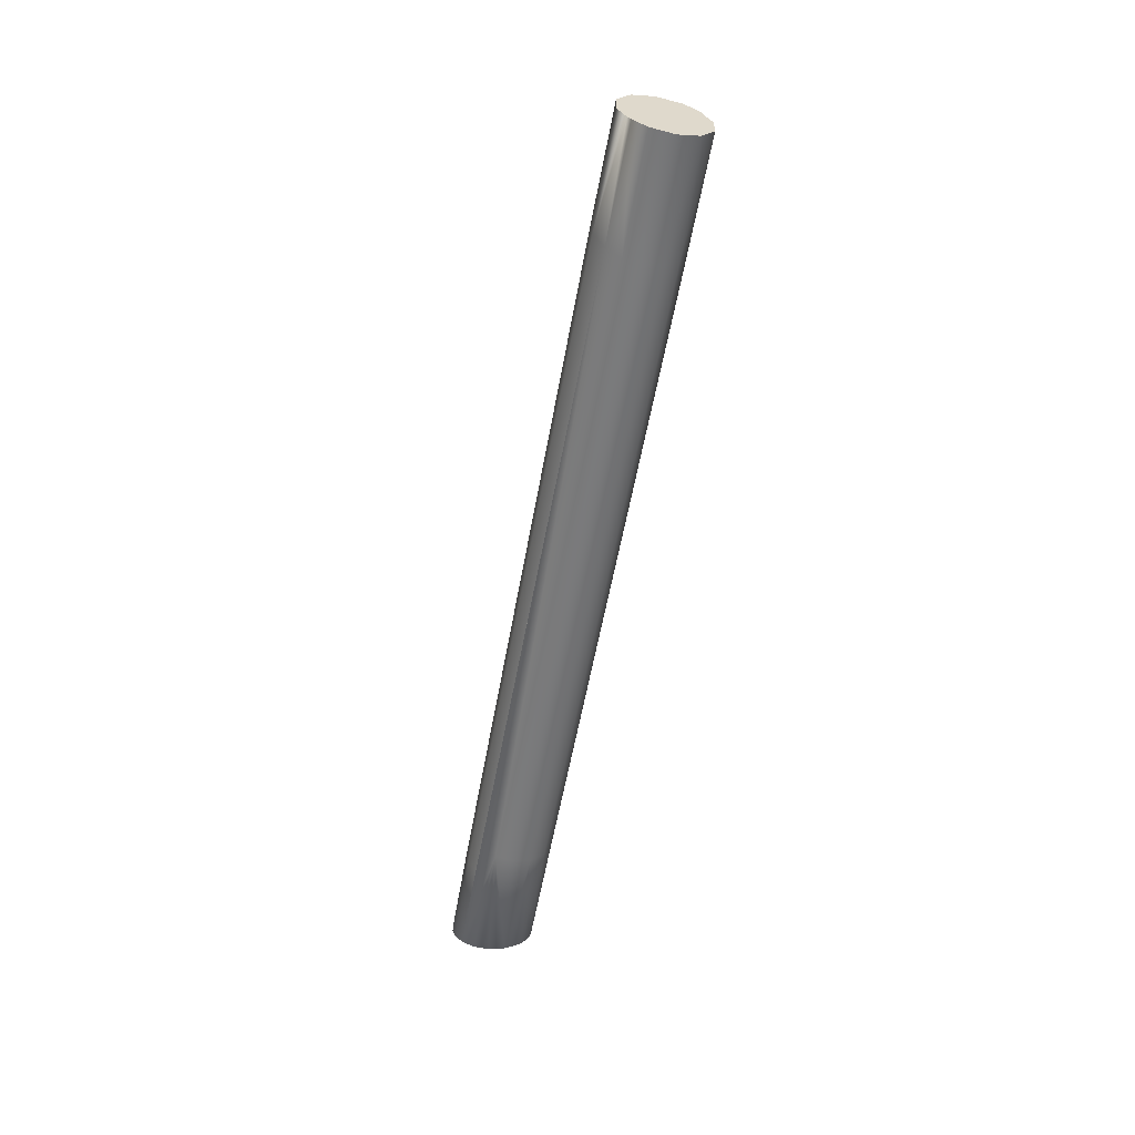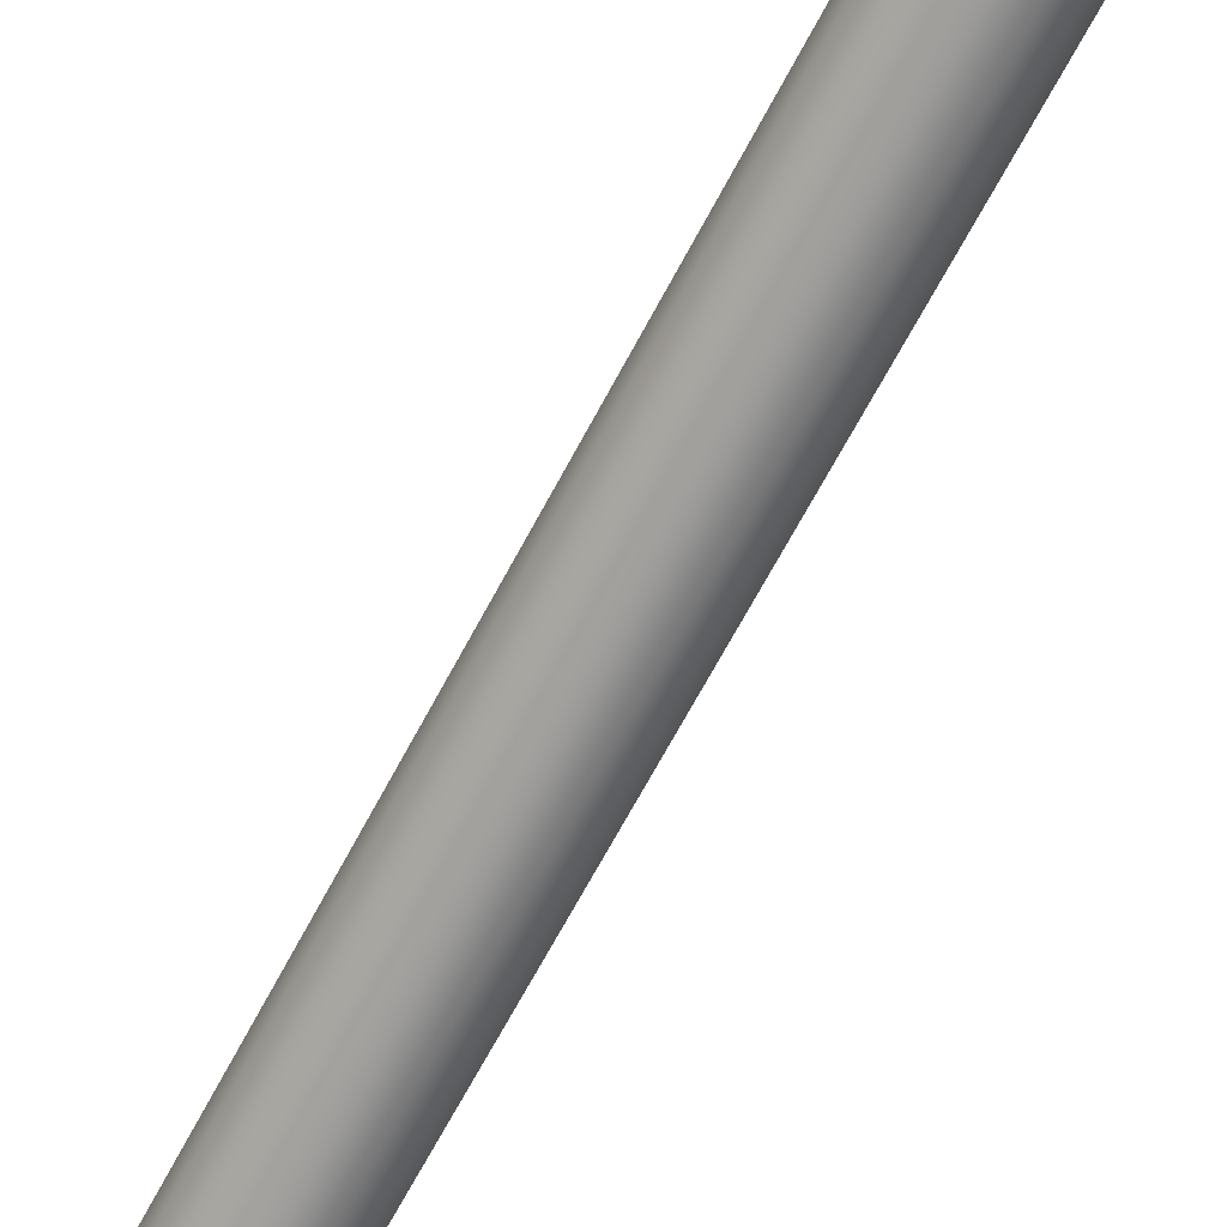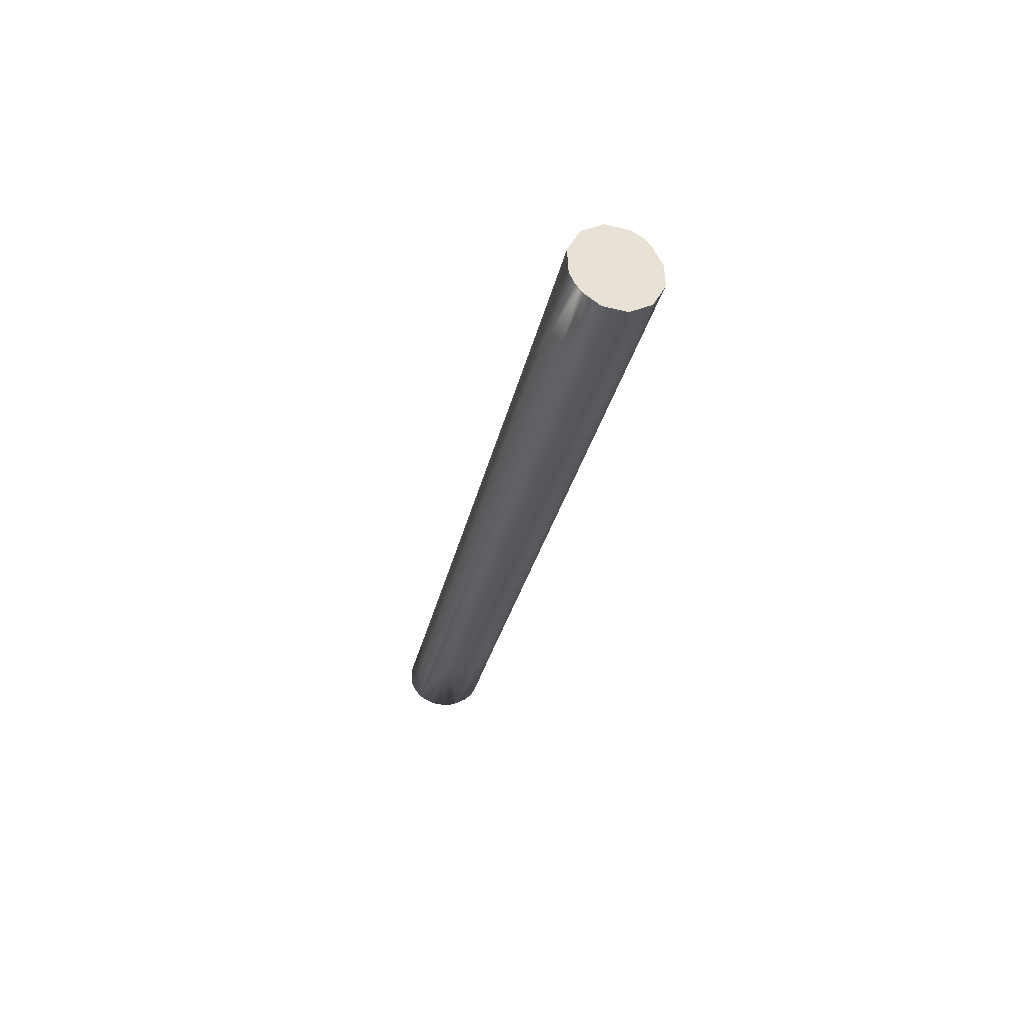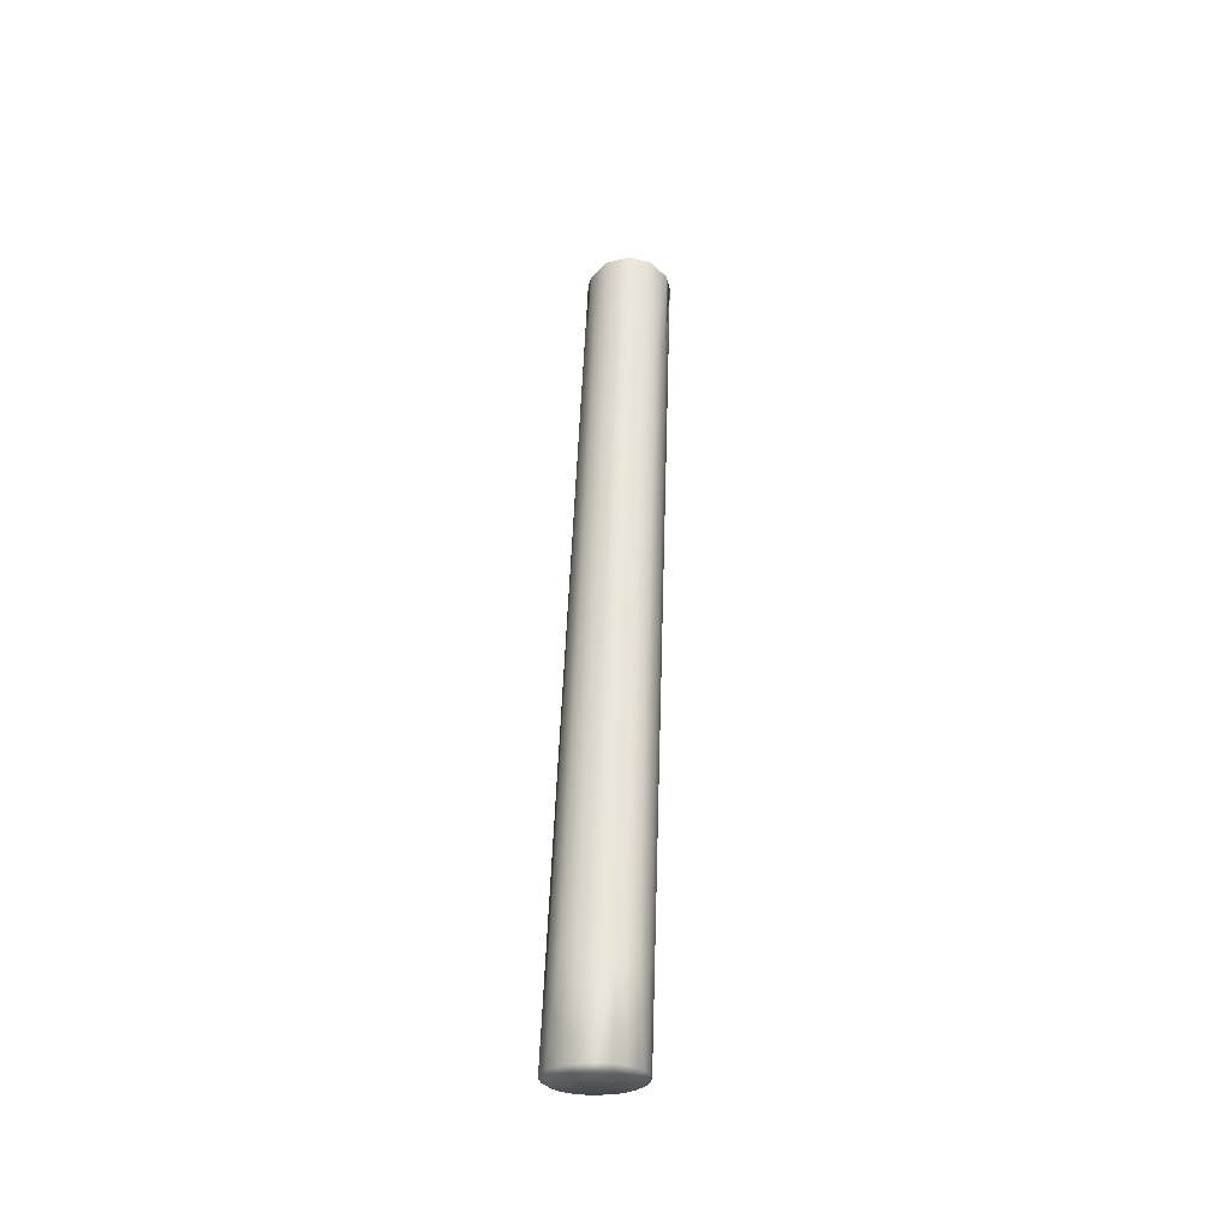
<metadata>
{"format":"obj","ext":"obj","renderer":"f3d","projection":"perspective","resolution":1024,"background":"white","views":[{"elev":17.4,"azim":-70.2,"up":"+Y"},{"elev":-52.3,"azim":160.9,"up":"+Z"},{"elev":48.6,"azim":-73.1,"up":"+Y"},{"elev":-25.4,"azim":151.9,"up":"+Y"}]}
</metadata>
<code>
v 191.3 298.5 -482.7
v 191.3 298.5 -482.7
v 191.3 298.5 -482.7
v 191.3 298.5 -482.7
v 236.7 40.89 -549.7
v 236.7 40.89 -549.7
v 236.7 40.89 -549.7
v 236.7 40.89 -549.7
v 236.7 40.89 -549.7
v 236.7 40.89 -549.7
v 242.6 41.42 -547.8
v 242.6 41.42 -547.8
v 242.6 41.42 -547.8
v 242.6 41.42 -547.8
v 242.6 41.42 -547.8
v 185.2 297.4 -482.3
v 185.2 297.4 -482.3
v 185.2 297.4 -482.3
v 185.2 297.4 -482.3
v 185.2 297.4 -482.3
v 230.6 39.72 -549.4
v 230.6 39.72 -549.4
v 230.6 39.72 -549.4
v 230.6 39.72 -549.4
v 230.6 39.72 -549.4
v 179.7 295.7 -479.6
v 179.7 295.7 -479.6
v 179.7 295.7 -479.6
v 179.7 295.7 -479.6
v 179.7 295.7 -479.6
v 179.7 295.7 -479.6
v 179.7 295.7 -479.6
v 175.3 292.5 -473.8
v 175.3 292.5 -473.8
v 175.3 292.5 -473.8
v 175.3 292.5 -473.8
v 175.3 292.5 -473.8
v 217.1 46.77 -531.6
v 217.1 46.77 -531.6
v 217.1 46.77 -531.6
v 217.1 46.77 -531.6
v 217.1 46.77 -531.6
v 217.1 46.77 -531.6
v 217.1 46.77 -531.6
v 217.1 46.77 -531.6
v 217.1 46.77 -531.6
v 217.1 46.77 -531.6
v 173.8 288.9 -467.4
v 173.8 288.9 -467.4
v 173.8 288.9 -467.4
v 173.8 288.9 -467.4
v 227.5 1.25 -551.1
v 227.5 1.25 -551.1
v 227.5 1.25 -551.1
v 227.5 1.25 -551.1
v 227.5 1.25 -551.1
v 227.5 1.25 -551.1
v 227.5 1.25 -551.1
v 221 37.12 -541.6
v 221 37.12 -541.6
v 221 37.12 -541.6
v 221 37.12 -541.6
v 225.2 38.04 -546.6
v 225.2 38.04 -546.6
v 225.2 38.04 -546.6
v 225.2 38.04 -546.6
v 225.2 38.04 -546.6
v 225.2 38.04 -546.6
v 230.1 1.408 -554.7
v 230.1 1.408 -554.7
v 230.1 1.408 -554.7
v 230.1 1.408 -554.7
v 229.2 4.836e-06 -550.2
v 229.2 4.836e-06 -550.2
v 229.2 4.836e-06 -550.2
v 232.7 4.836e-06 -554.5
v 232.7 4.836e-06 -554.5
v 232.7 4.836e-06 -554.5
v 232.7 4.836e-06 -554.5
v 229.2 4.836e-06 -550.1
v 229.2 4.836e-06 -550.1
v 229.2 4.836e-06 -550.1
v 229.2 4.836e-06 -550.1
v 241.6 4.836e-06 -529
v 241.6 4.836e-06 -529
v 241.6 4.836e-06 -529
v 241.6 4.836e-06 -529
v 245.4 4.836e-06 -529.7
v 245.4 4.836e-06 -529.7
v 245.4 4.836e-06 -529.7
v 245.4 4.836e-06 -529.7
v 248.6 4.836e-06 -531.2
v 248.6 4.836e-06 -531.2
v 248.6 4.836e-06 -531.2
v 248.6 4.836e-06 -531.2
v 253.9 4.836e-06 -537
v 253.9 4.836e-06 -537
v 253.9 4.836e-06 -537
v 253.9 4.836e-06 -537
v 253.9 4.836e-06 -537
v 255.6 4.836e-06 -542.1
v 255.6 4.836e-06 -542.1
v 255.6 4.836e-06 -542.1
v 255.6 4.836e-06 -542.1
v 255.3 4.836e-06 -548
v 255.3 4.836e-06 -548
v 255.3 4.836e-06 -548
v 255.3 4.836e-06 -548
v 252.8 4.836e-06 -552.9
v 252.8 4.836e-06 -552.9
v 252.8 4.836e-06 -552.9
v 252.8 4.836e-06 -552.9
v 248.6 4.836e-06 -556.4
v 248.6 4.836e-06 -556.4
v 248.6 4.836e-06 -556.4
v 248.6 4.836e-06 -556.4
v 248.6 4.836e-06 -556.4
v 243.4 4.836e-06 -558
v 243.4 4.836e-06 -558
v 243.4 4.836e-06 -558
v 243.4 4.836e-06 -558
v 237.8 -0.004906 -557
v 237.8 -0.004906 -557
v 237.8 -0.004906 -557
v 237.8 -0.004906 -557
v 237.8 -0.004906 -557
v 227.4 4.836e-06 -544.8
v 227.4 4.836e-06 -544.8
v 227.4 4.836e-06 -544.8
v 227.4 4.836e-06 -544.8
v 227.4 4.836e-06 -544.8
v 227.3 4.836e-06 -542
v 227.3 4.836e-06 -542
v 227.3 4.836e-06 -542
v 227.8 4.836e-06 -539.2
v 227.8 4.836e-06 -539.2
v 227.8 4.836e-06 -539.2
v 227.8 4.836e-06 -539.2
v 227.8 4.836e-06 -539.2
v 228.7 4.836e-06 -536.5
v 228.7 4.836e-06 -536.5
v 228.7 4.836e-06 -536.5
v 230.2 4.836e-06 -534.2
v 230.2 4.836e-06 -534.2
v 230.2 4.836e-06 -534.2
v 230.2 4.836e-06 -534.2
v 230.2 4.836e-06 -534.2
v 234.5 4.836e-06 -530.6
v 234.5 4.836e-06 -530.6
v 234.5 4.836e-06 -530.6
v 234.5 4.836e-06 -530.6
v 237.1 4.836e-06 -529.5
v 237.1 4.836e-06 -529.5
v 237.1 4.836e-06 -529.5
v 237.1 4.836e-06 -529.5
v 239.9 4.836e-06 -529
v 239.9 4.836e-06 -529
v 239.9 4.836e-06 -529
v 239.9 4.836e-06 -529
v 244.5 0.8844 -527.5
v 244.5 0.8844 -527.5
v 244.5 0.8844 -527.5
v 244.5 0.8844 -527.5
v 244.5 0.8844 -527.5
v 249 1.028 -529.2
v 249 1.028 -529.2
v 249 1.028 -529.2
v 249 1.028 -529.2
v 249 1.028 -529.2
v 249 1.028 -529.2
v 235.9 45.86 -515.4
v 235.9 45.86 -515.4
v 235.9 45.86 -515.4
v 235.9 45.86 -515.4
v 235.9 45.86 -515.4
v 235.9 45.86 -515.4
v 242.5 47.99 -518.2
v 242.5 47.99 -518.2
v 242.5 47.99 -518.2
v 242.5 47.99 -518.2
v 242.5 47.99 -518.2
v 242.5 47.99 -518.2
v 252.8 1.193 -532.1
v 252.8 1.193 -532.1
v 252.8 1.193 -532.1
v 252.8 1.193 -532.1
v 252.8 1.193 -532.1
v 252.8 1.193 -532.1
v 247.1 50.12 -523.3
v 247.1 50.12 -523.3
v 247.1 50.12 -523.3
v 247.1 50.12 -523.3
v 247.1 50.12 -523.3
v 247.1 50.12 -523.3
v 199 289.8 -453.7
v 199 289.8 -453.7
v 199 289.8 -453.7
v 199 289.8 -453.7
v 192.5 288 -451.2
v 192.5 288 -451.2
v 192.5 288 -451.2
v 192.5 288 -451.2
v 192.5 288 -451.2
v 192.5 288 -451.2
v 192.5 288 -451.2
v 202 298.9 -476.8
v 202 298.9 -476.8
v 202 298.9 -476.8
v 202 298.9 -476.8
v 205 298 -471.3
v 205 298 -471.3
v 205 298 -471.3
v 205 298 -471.3
v 205 298 -471.3
v 247.4 41.23 -543.8
v 247.4 41.23 -543.8
v 247.4 41.23 -543.8
v 247.4 41.23 -543.8
v 247.4 41.23 -543.8
v 250.4 40.32 -538.3
v 250.4 40.32 -538.3
v 250.4 40.32 -538.3
v 250.4 40.32 -538.3
v 250.4 40.32 -538.3
v 252.6 1.901 -555.9
v 252.6 1.901 -555.9
v 252.6 1.901 -555.9
v 252.6 1.901 -555.9
v 252.6 1.901 -555.9
v 252.6 1.901 -555.9
v 249 1.901 -558.4
v 249 1.901 -558.4
v 249 1.901 -558.4
v 249 1.901 -558.4
v 249 1.901 -558.4
v 244.6 1.855 -559.8
v 244.6 1.855 -559.8
v 244.6 1.855 -559.8
v 244.6 1.855 -559.8
v 244.6 1.855 -559.8
v 239.9 1.761 -559.8
v 239.9 1.761 -559.8
v 239.9 1.761 -559.8
v 239.9 1.761 -559.8
v 239.9 1.761 -559.8
v 239.9 1.761 -559.8
v 255.5 1.854 -552.4
v 255.5 1.854 -552.4
v 255.5 1.854 -552.4
v 255.5 1.854 -552.4
v 255.5 1.854 -552.4
v 255.5 1.854 -552.4
v 257.7 1.685 -545.2
v 257.7 1.685 -545.2
v 257.7 1.685 -545.2
v 257.7 1.685 -545.2
v 257.7 1.685 -545.2
v 257.7 1.685 -545.2
v 256.6 1.447 -538
v 256.6 1.447 -538
v 256.6 1.447 -538
v 256.6 1.447 -538
v 256.6 1.447 -538
v 255.7 1.368 -536
v 255.7 1.368 -536
v 255.7 1.368 -536
v 255.7 1.368 -536
v 255.7 1.368 -536
v 251 38.9 -532.4
v 251 38.9 -532.4
v 251 38.9 -532.4
v 251 38.9 -532.4
v 251 38.9 -532.4
v 205.6 296.5 -465.4
v 205.6 296.5 -465.4
v 205.6 296.5 -465.4
v 205.6 296.5 -465.4
v 205.6 296.5 -465.4
v 235.8 1.64 -558.4
v 235.8 1.64 -558.4
v 235.8 1.64 -558.4
v 233.6 1.567 -557.6
v 233.6 1.567 -557.6
v 233.6 1.567 -557.6
v 233.6 1.567 -557.6
v 233.6 1.567 -557.6
v 233.6 1.567 -557.6
v 185.8 286.9 -451.6
v 185.8 286.9 -451.6
v 185.8 286.9 -451.6
v 185.8 286.9 -451.6
v 185.8 286.9 -451.6
v 179.6 286.7 -454.9
v 179.6 286.7 -454.9
v 179.6 286.7 -454.9
v 179.6 286.7 -454.9
v 179.6 286.7 -454.9
v 229.2 44.8 -515.9
v 229.2 44.8 -515.9
v 229.2 44.8 -515.9
v 229.2 44.8 -515.9
v 229.2 44.8 -515.9
v 229.2 44.8 -515.9
v 223 44.56 -519.2
v 223 44.56 -519.2
v 223 44.56 -519.2
v 223 44.56 -519.2
v 223 44.56 -519.2
v 223 44.56 -519.2
v 235.1 0.7132 -528.2
v 235.1 0.7132 -528.2
v 235.1 0.7132 -528.2
v 235.1 0.7132 -528.2
v 235.1 0.7132 -528.2
v 235.1 0.7132 -528.2
v 238.1 0.7493 -527.3
v 238.1 0.7493 -527.3
v 238.1 0.7493 -527.3
v 238.1 0.7493 -527.3
v 238.1 0.7493 -527.3
v 241.3 0.8074 -527.1
v 241.3 0.8074 -527.1
v 241.3 0.8074 -527.1
v 241.3 0.8074 -527.1
v 241.3 0.8074 -527.1
v 241.3 0.8074 -527.1
v 232.2 0.7009 -529.7
v 232.2 0.7009 -529.7
v 232.2 0.7009 -529.7
v 232.2 0.7009 -529.7
v 232.2 0.7009 -529.7
v 228.7 0.7282 -533
v 228.7 0.7282 -533
v 228.7 0.7282 -533
v 228.7 0.7282 -533
v 228.7 0.7282 -533
v 228.7 0.7282 -533
v 218.7 45.25 -524.7
v 218.7 45.25 -524.7
v 218.7 45.25 -524.7
v 218.7 45.25 -524.7
v 175.3 287.4 -460.5
v 175.3 287.4 -460.5
v 175.3 287.4 -460.5
v 175.3 287.4 -460.5
v 175.3 287.4 -460.5
v 227 0.7756 -535.7
v 227 0.7756 -535.7
v 227 0.7756 -535.7
v 227 0.7756 -535.7
v 227 0.7756 -535.7
v 227 0.7756 -535.7
v 225.9 0.8431 -538.7
v 225.9 0.8431 -538.7
v 225.9 0.8431 -538.7
v 225.9 0.8431 -538.7
v 225.4 0.9284 -541.8
v 225.4 0.9284 -541.8
v 225.4 0.9284 -541.8
v 225.4 0.9284 -541.8
v 225.4 0.9284 -541.8
v 225.4 0.9284 -541.8
v 225.5 1.027 -545
v 225.5 1.027 -545
v 225.5 1.027 -545
v 225.5 1.027 -545
v 226.2 1.135 -548.2
v 226.2 1.135 -548.2
v 226.2 1.135 -548.2
v 226.2 1.135 -548.2
v 226.2 1.135 -548.2
v 189.7 339.6 -470.4
v 181.3 338.8 -472.2
v 190 339.6 -470.3
v 189.7 339.6 -470.4
v 181.3 338.8 -472.2
v 181 338.7 -472.2
v 181 338.7 -472.2
v 180.2 338.5 -471.9
v 173.1 336.6 -469.4
v 173.1 336.6 -469.4
v 172.8 336.5 -469.3
v 169.9 335.2 -466.3
v 172.8 336.5 -469.3
v 169.9 335.2 -466.3
v 168.8 334.5 -464.5
v 168.8 334.5 -464.5
v 168.7 334.4 -464.5
v 168.7 334.4 -464.5
v 167.8 333.8 -462.8
v 167.8 333.8 -462.8
v 167.8 333.7 -462.5
v 195.3 333.5 -447.2
v 195.7 333.7 -447.3
v 195.7 333.7 -447.3
v 196 333.8 -447.7
v 196 333.8 -447.7
v 196.9 334.5 -449.4
v 196.4 338.8 -464.2
v 190.2 339.6 -470.1
v 196.6 338.8 -463.8
v 196.4 338.8 -464.2
v 190.2 339.6 -470.1
v 190 339.6 -470.3
v 196.9 334.5 -449.4
v 197 334.5 -449.5
v 196.9 334.5 -449.4
v 197 334.5 -449.5
v 197.7 335.2 -451.3
v 197.7 335.2 -451.3
v 198.6 336.6 -455.4
v 198.6 336.6 -455.4
v 198.6 336.7 -455.8
v 198.6 336.7 -455.8
v 196.6 338.8 -463.8
v 191 331.5 -442.5
v 195.3 333.5 -447.2
v 183.8 329.5 -440
v 188.7 330.8 -441.7
v 191 331.5 -442.5
v 175.3 328.7 -441.7
v 182.9 329.4 -440
v 174.4 328.7 -442.2
v 175.3 328.7 -441.7
v 166.2 331.7 -456.7
v 166.3 331.5 -455.8
v 167.8 333.7 -462.5
v 166.2 331.7 -456.7
v 166.3 331.5 -455.8
v 168.2 329.5 -448.3
v 168.2 329.5 -448.3
v 168.8 329.4 -447.6
v 168.8 329.4 -447.6
v 174.4 328.7 -442.2
v 182.9 329.4 -440
v 183.8 329.5 -440
v 188.7 330.8 -441.7
v 191 331.5 -442.5
v 195.3 333.5 -447.2
v 195.7 333.7 -447.3
v 196 333.8 -447.7
v 196.9 334.5 -449.4
v 196.9 334.5 -449.4
v 197 334.5 -449.5
v 197.7 335.2 -451.3
v 198.6 336.6 -455.4
v 198.6 336.7 -455.8
v 196.6 338.8 -463.8
v 196.4 338.8 -464.2
v 190.2 339.6 -470.1
v 190 339.6 -470.3
v 189.7 339.6 -470.4
v 181.3 338.8 -472.2
v 181 338.7 -472.2
v 180.2 338.5 -471.9
v 169.9 335.2 -466.3
v 168.8 334.5 -464.5
v 168.7 334.4 -464.5
v 167.8 333.8 -462.8
v 167.8 333.7 -462.5
v 166.2 331.7 -456.7
v 166.3 331.5 -455.8
v 168.2 329.5 -448.3
v 168.8 329.4 -447.6
v 174.4 328.7 -442.2
v 175.3 328.7 -441.7
v 182.9 329.4 -440
v 183.8 329.5 -440
v 188.7 330.8 -441.7
v 180.2 338.5 -471.9
v 173.1 336.6 -469.4
v 172.8 336.5 -469.3
f 3 6 21 16
f 52 39 36 59
f 53 60 63
f 54 64 69
f 70 76 73 55
f 80 56 74
f 84 135 88
f 88 127 92
f 92 81 96
f 96 122 101
f 101 122 105
f 105 122 109
f 113 122 118
f 113 109 122
f 122 75 77
f 75 96 81
f 75 122 96
f 81 92 127
f 132 88 135
f 132 127 88
f 135 84 140
f 140 156 143
f 143 152 148
f 143 156 152
f 156 140 84
f 160 85 89
f 161 90 165
f 171 162 166
f 177 172 167
f 178 168 183
f 179 184 189
f 190 195 180
f 199 181 196
f 211 220 215 208
f 217 225 13
f 226 231 14
f 15 232 7
f 233 236 8
f 241 9 237
f 119 242 238
f 239 114 120
f 115 240 234
f 116 235 227
f 228 110 117
f 111 229 247
f 248 106 112
f 107 249 253
f 254 102 108
f 103 255 259
f 104 260 97
f 264 98 261
f 265 262 269
f 270 193 266
f 267 194 185
f 186 99 268
f 187 93 100
f 94 188 169
f 95 170 91
f 213 278 271 221
f 222 272 256
f 250 223 257
f 251 218 224
f 252 230 219
f 258 273 263
f 243 121 123
f 124 279 244
f 280 282 22 245
f 10 246 23
f 65 24 283
f 284 71 66
f 78 72 285
f 286 125 79
f 126 287 281
f 25 67 30 20
f 68 61 31
f 37 32 62
f 298 290 294 304
f 299 305 310
f 300 311 316
f 317 321 301
f 173 302 322
f 323 163 174
f 86 164 324
f 325 157 87
f 158 326 318
f 319 153 159
f 154 320 312
f 313 149 155
f 150 314 327
f 151 328 144
f 332 145 329
f 330 306 333
f 338 334 307
f 308 295 342 339
f 340 343 49 40
f 41 335 341
f 42 347 336
f 337 348 146
f 349 141 147
f 142 350 136
f 353 137 351
f 43 354 352
f 44 357 355
f 356 358 138
f 133 139 359
f 360 128 134
f 363 129 361
f 45 364 362
f 46 367 365
f 130 366 368
f 369 82 131
f 83 370 57
f 47 58 371
f 309 331 315
f 175 203 291 303
f 182 205 176
f 372 1 373
f 374 11 2
f 375 374 2
f 376 4 17
f 17 377 376
f 378 18 379
f 380 379 18
f 381 19 26
f 26 382 381
f 384 27 383
f 385 28 386
f 388 29 33
f 29 388 387
f 34 390 389
f 392 35 48
f 35 392 391
f 200 197 393
f 394 393 197
f 396 198 191
f 198 396 395
f 398 397 192
f 399 206 400
f 401 210 207
f 402 401 207
f 404 209 12
f 209 404 403
f 405 270 274
f 406 405 274
f 407 193 405
f 270 405 193
f 409 408 275
f 411 410 276
f 277 212 413
f 277 413 412
f 414 214 415
f 416 201 417
f 202 419 418
f 202 420 419
f 421 288 422
f 293 289 424
f 423 293 424
f 50 344 426
f 426 425 50
f 428 427 51
f 345 430 429
f 346 296 432
f 346 432 431
f 433 297 434
f 435 292 204
f 436 435 204
f 2 11 5
f 38 48 35
f 209 216 12
f 455 448 450
f 449 450 448
f 447 448 455
f 452 450 451
f 454 455 453
f 452 453 455
f 452 455 450
f 455 439 447
f 443 444 439
f 439 442 443
f 442 439 441
f 439 445 447
f 440 441 439
f 439 444 445
f 437 438 439
f 439 455 437
f 445 446 447
f 464 465 466
f 469 466 467
f 464 466 469
f 469 467 468
f 470 457 469
f 462 469 460
f 462 464 469
f 464 462 463
f 469 457 460
f 460 458 459
f 458 460 457
f 456 471 472
f 470 471 456
f 470 456 457
f 461 462 460

</code>
